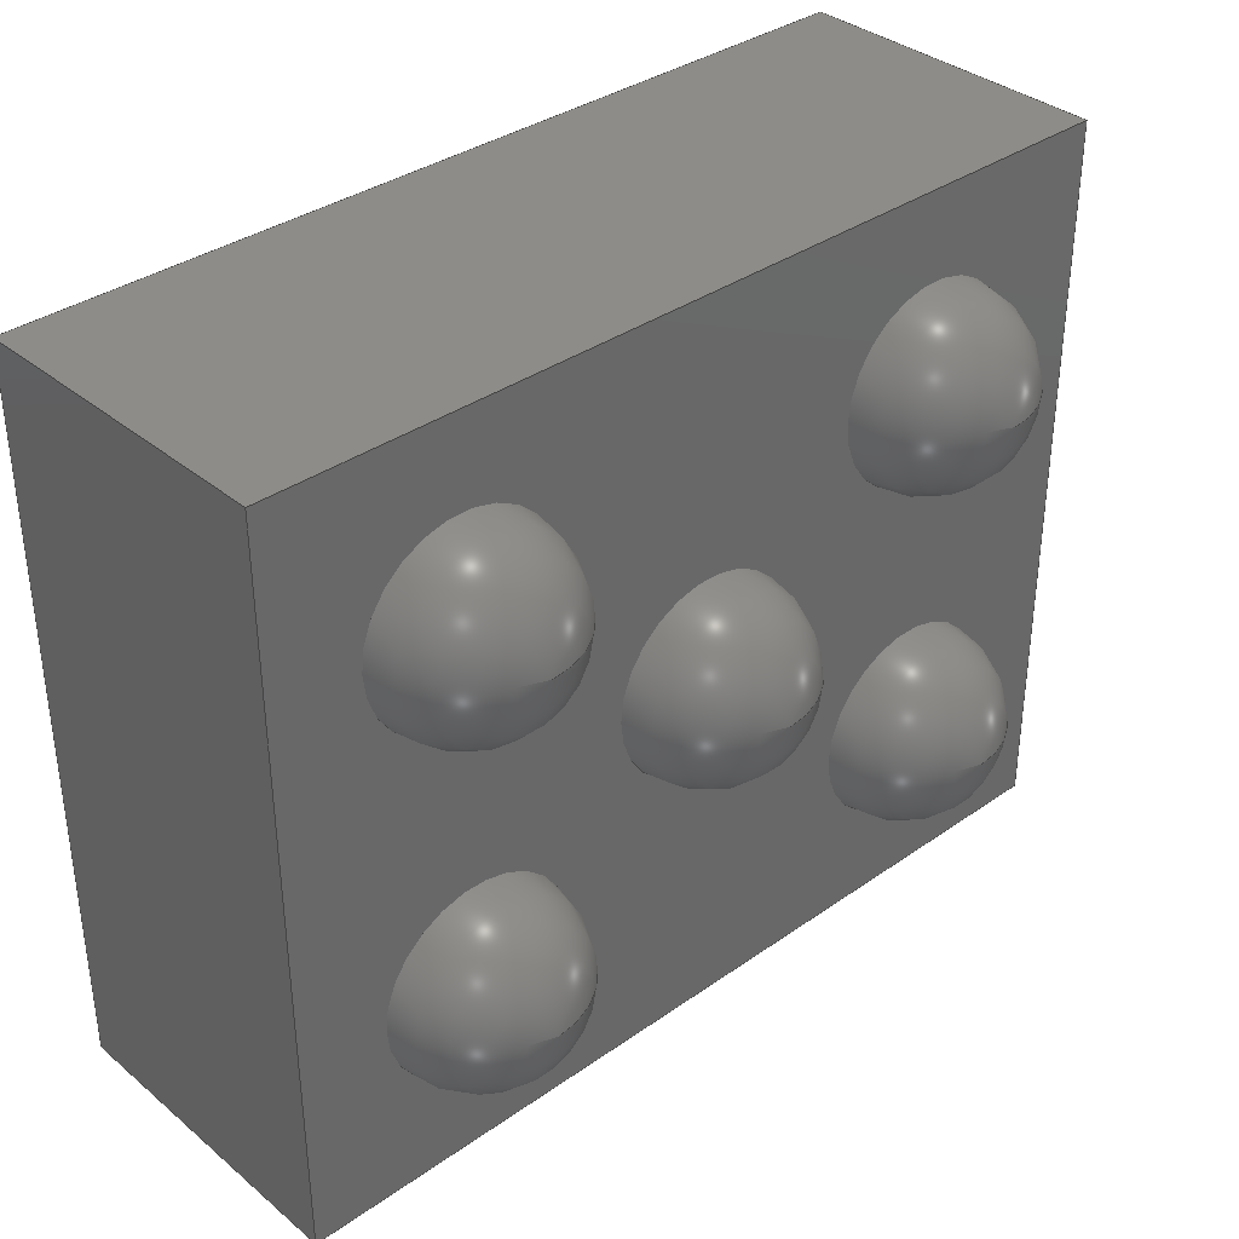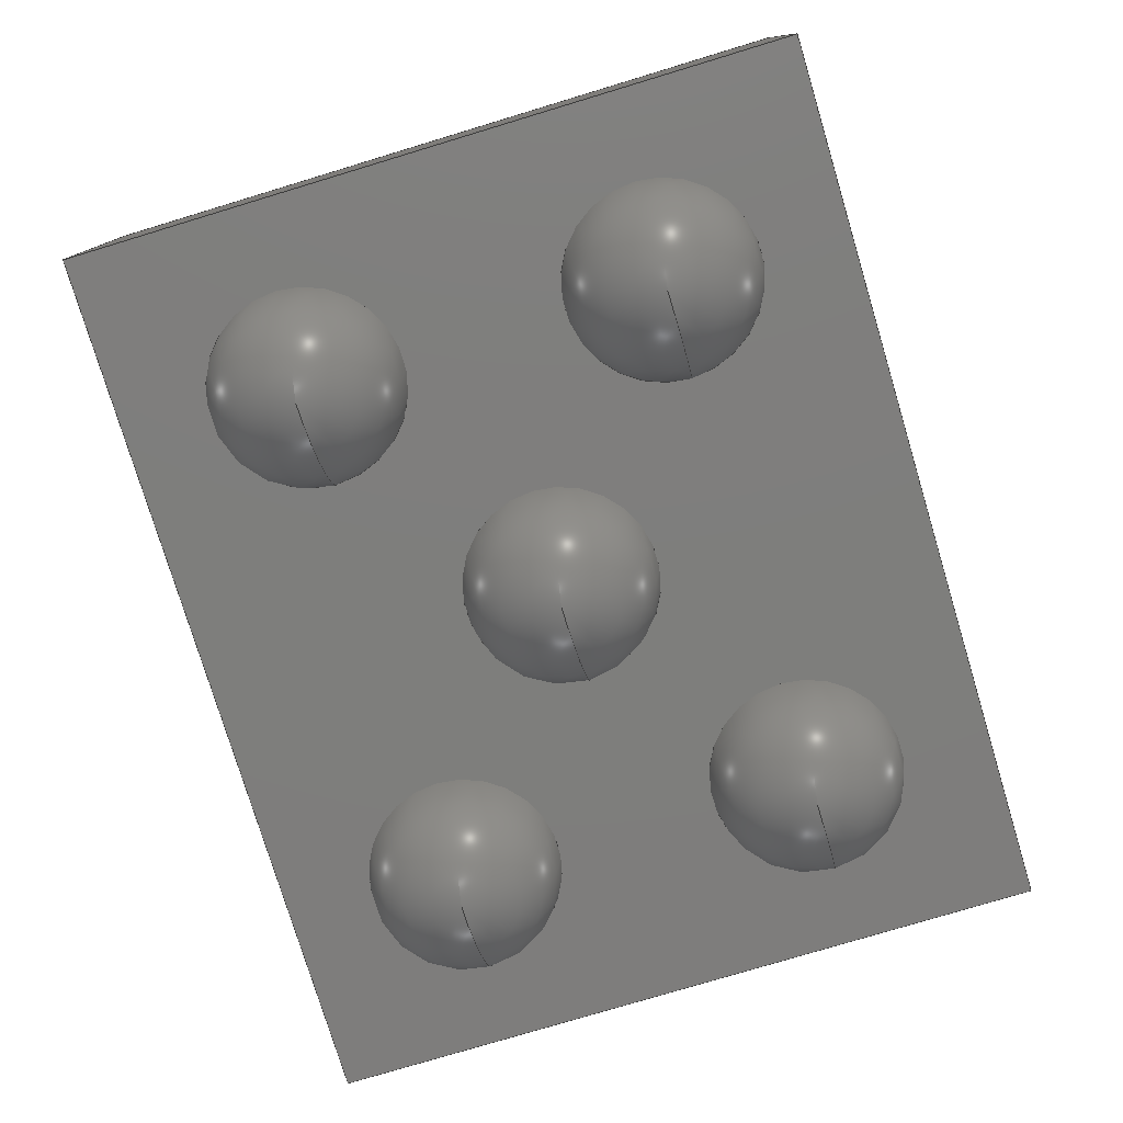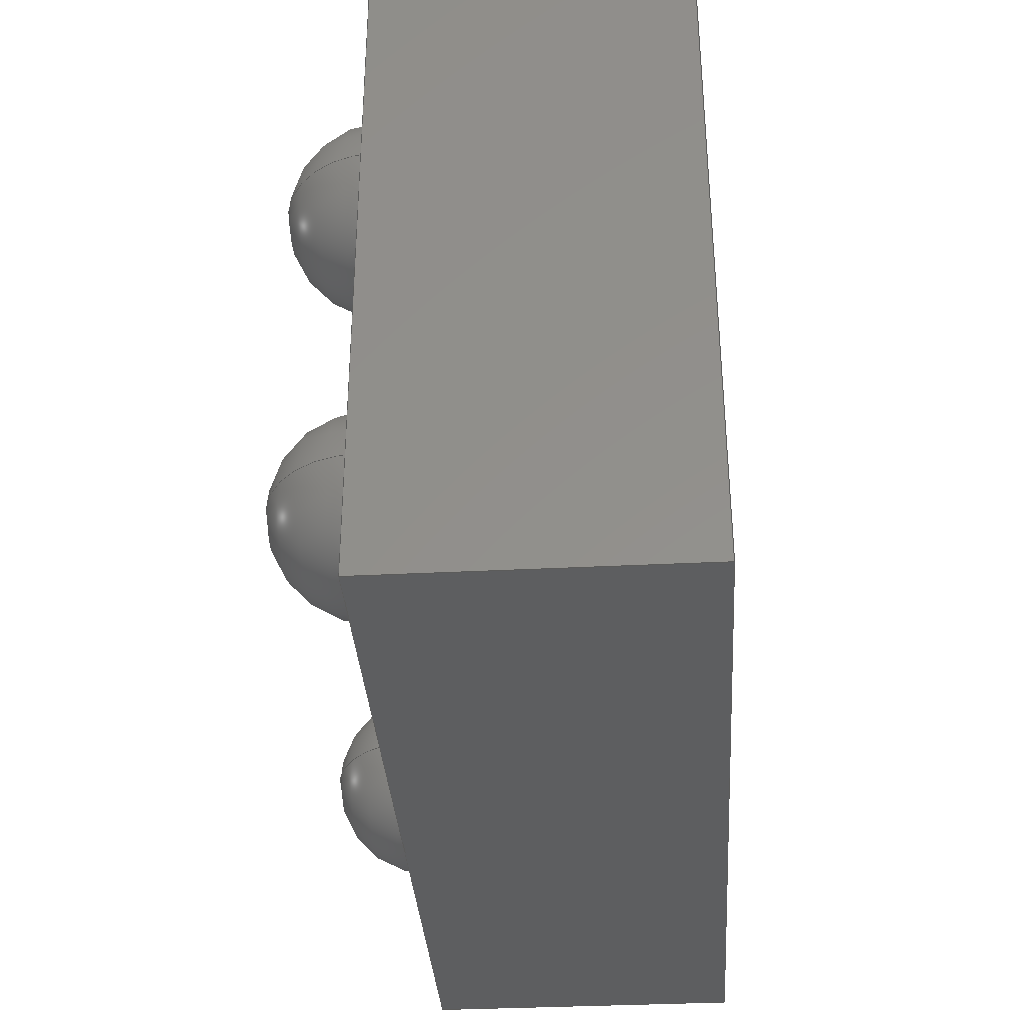
<metadata>
{"format":"step","ext":"stp","renderer":"f3d","projection":"perspective","resolution":1024,"background":"white","views":[{"elev":35.6,"azim":137.2,"up":"+Y"},{"elev":-77.8,"azim":106.8,"up":"+Z"},{"elev":-34.8,"azim":-86.1,"up":"+Y"}]}
</metadata>
<code>
ISO-10303-21;
DATA;
#1=MECHANICAL_DESIGN_GEOMETRIC_PRESENTATION_REPRESENTATION('',(#4),#324);
#2=SHAPE_REPRESENTATION_RELATIONSHIP('SRR','None',#331,#3);
#3=ADVANCED_BREP_SHAPE_REPRESENTATION('',(#5),#323);
#4=STYLED_ITEM('',(#340),#5);
#5=MANIFOLD_SOLID_BREP('Body1',#178);
#6=FACE_BOUND('',#63,.T.);
#7=FACE_BOUND('',#64,.T.);
#8=FACE_BOUND('',#65,.T.);
#9=FACE_BOUND('',#66,.T.);
#10=FACE_BOUND('',#67,.T.);
#11=LINE('',#298,#23);
#12=LINE('',#300,#24);
#13=LINE('',#302,#25);
#14=LINE('',#303,#26);
#15=LINE('',#306,#27);
#16=LINE('',#308,#28);
#17=LINE('',#309,#29);
#18=LINE('',#312,#30);
#19=LINE('',#314,#31);
#20=LINE('',#315,#32);
#21=LINE('',#317,#33);
#22=LINE('',#318,#34);
#23=VECTOR('',#247,10);
#24=VECTOR('',#248,10);
#25=VECTOR('',#249,10);
#26=VECTOR('',#250,10);
#27=VECTOR('',#253,10);
#28=VECTOR('',#254,10);
#29=VECTOR('',#255,10);
#30=VECTOR('',#258,10);
#31=VECTOR('',#259,10);
#32=VECTOR('',#260,10);
#33=VECTOR('',#263,10);
#34=VECTOR('',#264,10);
#35=PLANE('',#207);
#36=PLANE('',#208);
#37=PLANE('',#209);
#38=PLANE('',#210);
#39=PLANE('',#211);
#40=PLANE('',#212);
#41=FACE_OUTER_BOUND('',#52,.T.);
#42=FACE_OUTER_BOUND('',#53,.T.);
#43=FACE_OUTER_BOUND('',#54,.T.);
#44=FACE_OUTER_BOUND('',#55,.T.);
#45=FACE_OUTER_BOUND('',#56,.T.);
#46=FACE_OUTER_BOUND('',#57,.T.);
#47=FACE_OUTER_BOUND('',#58,.T.);
#48=FACE_OUTER_BOUND('',#59,.T.);
#49=FACE_OUTER_BOUND('',#60,.T.);
#50=FACE_OUTER_BOUND('',#61,.T.);
#51=FACE_OUTER_BOUND('',#62,.T.);
#52=EDGE_LOOP('',(#118,#119,#120));
#53=EDGE_LOOP('',(#121,#122,#123));
#54=EDGE_LOOP('',(#124,#125,#126));
#55=EDGE_LOOP('',(#127,#128,#129));
#56=EDGE_LOOP('',(#130,#131,#132));
#57=EDGE_LOOP('',(#133,#134,#135,#136));
#58=EDGE_LOOP('',(#137,#138,#139,#140));
#59=EDGE_LOOP('',(#141,#142,#143,#144));
#60=EDGE_LOOP('',(#145,#146,#147,#148));
#61=EDGE_LOOP('',(#149,#150,#151,#152));
#62=EDGE_LOOP('',(#153,#154,#155,#156));
#63=EDGE_LOOP('',(#157));
#64=EDGE_LOOP('',(#158));
#65=EDGE_LOOP('',(#159));
#66=EDGE_LOOP('',(#160));
#67=EDGE_LOOP('',(#161));
#68=CIRCLE('',#193,0.125);
#69=CIRCLE('',#194,0.125);
#70=CIRCLE('',#196,0.125);
#71=CIRCLE('',#197,0.125);
#72=CIRCLE('',#199,0.125);
#73=CIRCLE('',#200,0.125);
#74=CIRCLE('',#202,0.125);
#75=CIRCLE('',#203,0.125);
#76=CIRCLE('',#205,0.125);
#77=CIRCLE('',#206,0.125);
#78=VERTEX_POINT('',#271);
#79=VERTEX_POINT('',#273);
#80=VERTEX_POINT('',#276);
#81=VERTEX_POINT('',#278);
#82=VERTEX_POINT('',#281);
#83=VERTEX_POINT('',#283);
#84=VERTEX_POINT('',#286);
#85=VERTEX_POINT('',#288);
#86=VERTEX_POINT('',#291);
#87=VERTEX_POINT('',#293);
#88=VERTEX_POINT('',#296);
#89=VERTEX_POINT('',#297);
#90=VERTEX_POINT('',#299);
#91=VERTEX_POINT('',#301);
#92=VERTEX_POINT('',#305);
#93=VERTEX_POINT('',#307);
#94=VERTEX_POINT('',#311);
#95=VERTEX_POINT('',#313);
#96=EDGE_CURVE('',#78,#78,#68,.T.);
#97=EDGE_CURVE('',#78,#79,#69,.T.);
#98=EDGE_CURVE('',#80,#80,#70,.T.);
#99=EDGE_CURVE('',#80,#81,#71,.T.);
#100=EDGE_CURVE('',#82,#82,#72,.T.);
#101=EDGE_CURVE('',#82,#83,#73,.T.);
#102=EDGE_CURVE('',#84,#84,#74,.T.);
#103=EDGE_CURVE('',#84,#85,#75,.T.);
#104=EDGE_CURVE('',#86,#86,#76,.T.);
#105=EDGE_CURVE('',#86,#87,#77,.T.);
#106=EDGE_CURVE('',#88,#89,#11,.T.);
#107=EDGE_CURVE('',#88,#90,#12,.T.);
#108=EDGE_CURVE('',#91,#90,#13,.T.);
#109=EDGE_CURVE('',#89,#91,#14,.T.);
#110=EDGE_CURVE('',#89,#92,#15,.T.);
#111=EDGE_CURVE('',#93,#91,#16,.T.);
#112=EDGE_CURVE('',#92,#93,#17,.T.);
#113=EDGE_CURVE('',#92,#94,#18,.T.);
#114=EDGE_CURVE('',#95,#93,#19,.T.);
#115=EDGE_CURVE('',#94,#95,#20,.T.);
#116=EDGE_CURVE('',#94,#88,#21,.T.);
#117=EDGE_CURVE('',#90,#95,#22,.T.);
#118=ORIENTED_EDGE('',*,*,#96,.F.);
#119=ORIENTED_EDGE('',*,*,#97,.T.);
#120=ORIENTED_EDGE('',*,*,#97,.F.);
#121=ORIENTED_EDGE('',*,*,#98,.F.);
#122=ORIENTED_EDGE('',*,*,#99,.T.);
#123=ORIENTED_EDGE('',*,*,#99,.F.);
#124=ORIENTED_EDGE('',*,*,#100,.F.);
#125=ORIENTED_EDGE('',*,*,#101,.T.);
#126=ORIENTED_EDGE('',*,*,#101,.F.);
#127=ORIENTED_EDGE('',*,*,#102,.F.);
#128=ORIENTED_EDGE('',*,*,#103,.T.);
#129=ORIENTED_EDGE('',*,*,#103,.F.);
#130=ORIENTED_EDGE('',*,*,#104,.F.);
#131=ORIENTED_EDGE('',*,*,#105,.T.);
#132=ORIENTED_EDGE('',*,*,#105,.F.);
#133=ORIENTED_EDGE('',*,*,#106,.F.);
#134=ORIENTED_EDGE('',*,*,#107,.T.);
#135=ORIENTED_EDGE('',*,*,#108,.F.);
#136=ORIENTED_EDGE('',*,*,#109,.F.);
#137=ORIENTED_EDGE('',*,*,#110,.F.);
#138=ORIENTED_EDGE('',*,*,#109,.T.);
#139=ORIENTED_EDGE('',*,*,#111,.F.);
#140=ORIENTED_EDGE('',*,*,#112,.F.);
#141=ORIENTED_EDGE('',*,*,#113,.F.);
#142=ORIENTED_EDGE('',*,*,#112,.T.);
#143=ORIENTED_EDGE('',*,*,#114,.F.);
#144=ORIENTED_EDGE('',*,*,#115,.F.);
#145=ORIENTED_EDGE('',*,*,#116,.F.);
#146=ORIENTED_EDGE('',*,*,#115,.T.);
#147=ORIENTED_EDGE('',*,*,#117,.F.);
#148=ORIENTED_EDGE('',*,*,#107,.F.);
#149=ORIENTED_EDGE('',*,*,#117,.T.);
#150=ORIENTED_EDGE('',*,*,#114,.T.);
#151=ORIENTED_EDGE('',*,*,#111,.T.);
#152=ORIENTED_EDGE('',*,*,#108,.T.);
#153=ORIENTED_EDGE('',*,*,#116,.T.);
#154=ORIENTED_EDGE('',*,*,#106,.T.);
#155=ORIENTED_EDGE('',*,*,#110,.T.);
#156=ORIENTED_EDGE('',*,*,#113,.T.);
#157=ORIENTED_EDGE('',*,*,#96,.T.);
#158=ORIENTED_EDGE('',*,*,#98,.T.);
#159=ORIENTED_EDGE('',*,*,#100,.T.);
#160=ORIENTED_EDGE('',*,*,#102,.T.);
#161=ORIENTED_EDGE('',*,*,#104,.T.);
#162=SPHERICAL_SURFACE('',#192,0.125);
#163=SPHERICAL_SURFACE('',#195,0.125);
#164=SPHERICAL_SURFACE('',#198,0.125);
#165=SPHERICAL_SURFACE('',#201,0.125);
#166=SPHERICAL_SURFACE('',#204,0.125);
#167=ADVANCED_FACE('',(#41),#162,.T.);
#168=ADVANCED_FACE('',(#42),#163,.T.);
#169=ADVANCED_FACE('',(#43),#164,.T.);
#170=ADVANCED_FACE('',(#44),#165,.T.);
#171=ADVANCED_FACE('',(#45),#166,.T.);
#172=ADVANCED_FACE('',(#46),#35,.T.);
#173=ADVANCED_FACE('',(#47),#36,.T.);
#174=ADVANCED_FACE('',(#48),#37,.T.);
#175=ADVANCED_FACE('',(#49),#38,.T.);
#176=ADVANCED_FACE('',(#50),#39,.T.);
#177=ADVANCED_FACE('',(#51,#6,#7,#8,#9,#10),#40,.F.);
#178=CLOSED_SHELL('',(#167,#168,#169,#170,#171,#172,#173,#174,#175,#176,
#177));
#179=DERIVED_UNIT_ELEMENT(#181,1);
#180=DERIVED_UNIT_ELEMENT(#326,-3);
#181=(
MASS_UNIT()
NAMED_UNIT(*)
SI_UNIT(.KILO.,.GRAM.)
);
#182=DERIVED_UNIT((#179,#180));
#183=MEASURE_REPRESENTATION_ITEM('density measure',
POSITIVE_RATIO_MEASURE(2700),#182);
#184=PROPERTY_DEFINITION_REPRESENTATION(#189,#186);
#185=PROPERTY_DEFINITION_REPRESENTATION(#190,#187);
#186=REPRESENTATION('material name',(#188),#323);
#187=REPRESENTATION('density',(#183),#323);
#188=DESCRIPTIVE_REPRESENTATION_ITEM('Aluminum','Aluminum');
#189=PROPERTY_DEFINITION('material property','material name',#333);
#190=PROPERTY_DEFINITION('material property','density of part',#333);
#191=AXIS2_PLACEMENT_3D('',#269,#213,#214);
#192=AXIS2_PLACEMENT_3D('',#270,#215,#216);
#193=AXIS2_PLACEMENT_3D('',#272,#217,#218);
#194=AXIS2_PLACEMENT_3D('',#274,#219,#220);
#195=AXIS2_PLACEMENT_3D('',#275,#221,#222);
#196=AXIS2_PLACEMENT_3D('',#277,#223,#224);
#197=AXIS2_PLACEMENT_3D('',#279,#225,#226);
#198=AXIS2_PLACEMENT_3D('',#280,#227,#228);
#199=AXIS2_PLACEMENT_3D('',#282,#229,#230);
#200=AXIS2_PLACEMENT_3D('',#284,#231,#232);
#201=AXIS2_PLACEMENT_3D('',#285,#233,#234);
#202=AXIS2_PLACEMENT_3D('',#287,#235,#236);
#203=AXIS2_PLACEMENT_3D('',#289,#237,#238);
#204=AXIS2_PLACEMENT_3D('',#290,#239,#240);
#205=AXIS2_PLACEMENT_3D('',#292,#241,#242);
#206=AXIS2_PLACEMENT_3D('',#294,#243,#244);
#207=AXIS2_PLACEMENT_3D('',#295,#245,#246);
#208=AXIS2_PLACEMENT_3D('',#304,#251,#252);
#209=AXIS2_PLACEMENT_3D('',#310,#256,#257);
#210=AXIS2_PLACEMENT_3D('',#316,#261,#262);
#211=AXIS2_PLACEMENT_3D('',#319,#265,#266);
#212=AXIS2_PLACEMENT_3D('',#320,#267,#268);
#213=DIRECTION('axis',(0,0,1));
#214=DIRECTION('refdir',(1,0,0));
#215=DIRECTION('center_axis',(0,0,1));
#216=DIRECTION('ref_axis',(1,0,0));
#217=DIRECTION('center_axis',(0,0,1));
#218=DIRECTION('ref_axis',(0,-1,0));
#219=DIRECTION('center_axis',(0,-1,0));
#220=DIRECTION('ref_axis',(-1,0,0));
#221=DIRECTION('center_axis',(0,0,1));
#222=DIRECTION('ref_axis',(1,0,0));
#223=DIRECTION('center_axis',(0,0,1));
#224=DIRECTION('ref_axis',(0,-1,0));
#225=DIRECTION('center_axis',(0,-1,0));
#226=DIRECTION('ref_axis',(-1,0,0));
#227=DIRECTION('center_axis',(6.123e-17,0,1));
#228=DIRECTION('ref_axis',(1,0,0));
#229=DIRECTION('center_axis',(0,0,1));
#230=DIRECTION('ref_axis',(0,-1,0));
#231=DIRECTION('center_axis',(1.225e-16,-1,0));
#232=DIRECTION('ref_axis',(-1,-1.225e-16,0));
#233=DIRECTION('center_axis',(0,0,1));
#234=DIRECTION('ref_axis',(1,0,0));
#235=DIRECTION('center_axis',(0,0,1));
#236=DIRECTION('ref_axis',(0,-1,0));
#237=DIRECTION('center_axis',(0,-1,0));
#238=DIRECTION('ref_axis',(-1,0,0));
#239=DIRECTION('center_axis',(0,0,1));
#240=DIRECTION('ref_axis',(1,0,0));
#241=DIRECTION('center_axis',(0,0,1));
#242=DIRECTION('ref_axis',(0,-1,0));
#243=DIRECTION('center_axis',(0,-1,0));
#244=DIRECTION('ref_axis',(-1,0,0));
#245=DIRECTION('center_axis',(1,0,0));
#246=DIRECTION('ref_axis',(0,1,0));
#247=DIRECTION('',(0,-1,0));
#248=DIRECTION('',(0,0,1));
#249=DIRECTION('',(0,1,0));
#250=DIRECTION('',(0,0,1));
#251=DIRECTION('center_axis',(0,-1,0));
#252=DIRECTION('ref_axis',(1,0,0));
#253=DIRECTION('',(-1,0,0));
#254=DIRECTION('',(1,0,0));
#255=DIRECTION('',(0,0,1));
#256=DIRECTION('center_axis',(-1,0,0));
#257=DIRECTION('ref_axis',(0,-1,0));
#258=DIRECTION('',(0,1,0));
#259=DIRECTION('',(0,-1,0));
#260=DIRECTION('',(0,0,1));
#261=DIRECTION('center_axis',(0,1,0));
#262=DIRECTION('ref_axis',(-1,0,0));
#263=DIRECTION('',(1,0,0));
#264=DIRECTION('',(-1,0,0));
#265=DIRECTION('center_axis',(0,0,1));
#266=DIRECTION('ref_axis',(1,0,0));
#267=DIRECTION('center_axis',(0,0,1));
#268=DIRECTION('ref_axis',(1,0,0));
#269=CARTESIAN_POINT('',(0,0,0));
#270=CARTESIAN_POINT('Origin',(-0.329,0.229,0));
#271=CARTESIAN_POINT('',(-0.454,0.229,0));
#272=CARTESIAN_POINT('Origin',(-0.329,0.229,0));
#273=CARTESIAN_POINT('',(-0.329,0.229,-0.125));
#274=CARTESIAN_POINT('Origin',(-0.329,0.229,0));
#275=CARTESIAN_POINT('Origin',(-0.329,-0.229,0));
#276=CARTESIAN_POINT('',(-0.454,-0.229,0));
#277=CARTESIAN_POINT('Origin',(-0.329,-0.229,0));
#278=CARTESIAN_POINT('',(-0.329,-0.229,-0.125));
#279=CARTESIAN_POINT('Origin',(-0.329,-0.229,0));
#280=CARTESIAN_POINT('Origin',(0,0,0));
#281=CARTESIAN_POINT('',(-0.125,-1.531e-17,0));
#282=CARTESIAN_POINT('Origin',(0,0,0));
#283=CARTESIAN_POINT('',(-7.654e-18,-9.373e-34,-0.125));
#284=CARTESIAN_POINT('Origin',(0,0,0));
#285=CARTESIAN_POINT('Origin',(0.329,0.229,0));
#286=CARTESIAN_POINT('',(0.204,0.229,0));
#287=CARTESIAN_POINT('Origin',(0.329,0.229,0));
#288=CARTESIAN_POINT('',(0.329,0.229,-0.125));
#289=CARTESIAN_POINT('Origin',(0.329,0.229,0));
#290=CARTESIAN_POINT('Origin',(0.329,-0.229,0));
#291=CARTESIAN_POINT('',(0.204,-0.229,0));
#292=CARTESIAN_POINT('Origin',(0.329,-0.229,0));
#293=CARTESIAN_POINT('',(0.329,-0.229,-0.125));
#294=CARTESIAN_POINT('Origin',(0.329,-0.229,0));
#295=CARTESIAN_POINT('Origin',(0.565,-0.465,0));
#296=CARTESIAN_POINT('',(0.565,0.465,0));
#297=CARTESIAN_POINT('',(0.565,-0.465,0));
#298=CARTESIAN_POINT('',(0.565,0.465,0));
#299=CARTESIAN_POINT('',(0.565,0.465,0.4));
#300=CARTESIAN_POINT('',(0.565,0.465,0));
#301=CARTESIAN_POINT('',(0.565,-0.465,0.4));
#302=CARTESIAN_POINT('',(0.565,0.465,0.4));
#303=CARTESIAN_POINT('',(0.565,-0.465,0));
#304=CARTESIAN_POINT('Origin',(-0.565,-0.465,0));
#305=CARTESIAN_POINT('',(-0.565,-0.465,0));
#306=CARTESIAN_POINT('',(0.565,-0.465,0));
#307=CARTESIAN_POINT('',(-0.565,-0.465,0.4));
#308=CARTESIAN_POINT('',(0.565,-0.465,0.4));
#309=CARTESIAN_POINT('',(-0.565,-0.465,0));
#310=CARTESIAN_POINT('Origin',(-0.565,0.465,0));
#311=CARTESIAN_POINT('',(-0.565,0.465,0));
#312=CARTESIAN_POINT('',(-0.565,-0.465,0));
#313=CARTESIAN_POINT('',(-0.565,0.465,0.4));
#314=CARTESIAN_POINT('',(-0.565,-0.465,0.4));
#315=CARTESIAN_POINT('',(-0.565,0.465,0));
#316=CARTESIAN_POINT('Origin',(0.565,0.465,0));
#317=CARTESIAN_POINT('',(-0.565,0.465,0));
#318=CARTESIAN_POINT('',(-0.565,0.465,0.4));
#319=CARTESIAN_POINT('Origin',(0,0,0.4));
#320=CARTESIAN_POINT('Origin',(0,0,0));
#321=UNCERTAINTY_MEASURE_WITH_UNIT(LENGTH_MEASURE(0.01),#325,
'DISTANCE_ACCURACY_VALUE',
'Maximum model space distance between geometric entities at asserted c
onnectivities');
#322=UNCERTAINTY_MEASURE_WITH_UNIT(LENGTH_MEASURE(0.01),#325,
'DISTANCE_ACCURACY_VALUE',
'Maximum model space distance between geometric entities at asserted c
onnectivities');
#323=(
GEOMETRIC_REPRESENTATION_CONTEXT(3)
GLOBAL_UNCERTAINTY_ASSIGNED_CONTEXT((#321))
GLOBAL_UNIT_ASSIGNED_CONTEXT((#325,#327,#328))
REPRESENTATION_CONTEXT('','3D')
);
#324=(
GEOMETRIC_REPRESENTATION_CONTEXT(3)
GLOBAL_UNCERTAINTY_ASSIGNED_CONTEXT((#322))
GLOBAL_UNIT_ASSIGNED_CONTEXT((#325,#327,#328))
REPRESENTATION_CONTEXT('','3D')
);
#325=(
LENGTH_UNIT()
NAMED_UNIT(*)
SI_UNIT(.MILLI.,.METRE.)
);
#326=(
LENGTH_UNIT()
NAMED_UNIT(*)
SI_UNIT($,.METRE.)
);
#327=(
NAMED_UNIT(*)
PLANE_ANGLE_UNIT()
SI_UNIT($,.RADIAN.)
);
#328=(
NAMED_UNIT(*)
SI_UNIT($,.STERADIAN.)
SOLID_ANGLE_UNIT()
);
#329=SHAPE_DEFINITION_REPRESENTATION(#330,#331);
#330=PRODUCT_DEFINITION_SHAPE('',$,#333);
#331=SHAPE_REPRESENTATION('',(#191),#323);
#332=PRODUCT_DEFINITION_CONTEXT('part definition',#337,'design');
#333=PRODUCT_DEFINITION('TLI493d-W2BW','TLI493d-W2BW v2',#334,#332);
#334=PRODUCT_DEFINITION_FORMATION('',$,#339);
#335=PRODUCT_RELATED_PRODUCT_CATEGORY('TLI493d-W2BW v2',
'TLI493d-W2BW v2',(#339));
#336=APPLICATION_PROTOCOL_DEFINITION('international standard',
'automotive_design',2009,#337);
#337=APPLICATION_CONTEXT(
'Core Data for Automotive Mechanical Design Process');
#338=PRODUCT_CONTEXT('part definition',#337,'mechanical');
#339=PRODUCT('TLI493d-W2BW','TLI493d-W2BW v2',$,(#338));
#340=PRESENTATION_STYLE_ASSIGNMENT((#341));
#341=SURFACE_STYLE_USAGE(.BOTH.,#342);
#342=SURFACE_SIDE_STYLE('',(#343));
#343=SURFACE_STYLE_FILL_AREA(#344);
#344=FILL_AREA_STYLE('Aluminum - Satin',(#345));
#345=FILL_AREA_STYLE_COLOUR('Aluminum - Satin',#346);
#346=COLOUR_RGB('Aluminum - Satin',0.9608,0.9608,0.9647);
ENDSEC;
END-ISO-10303-21;

</code>
